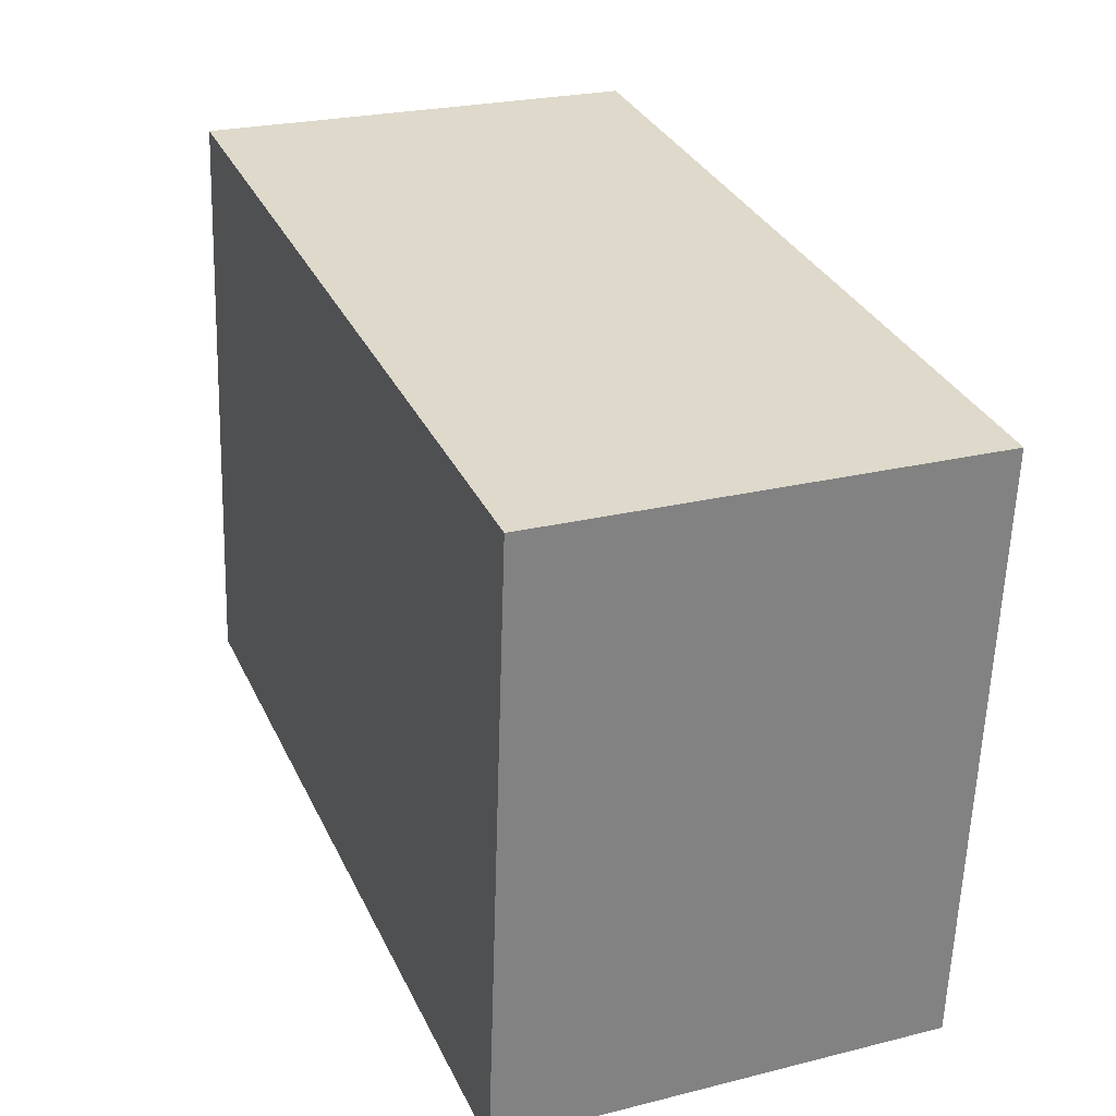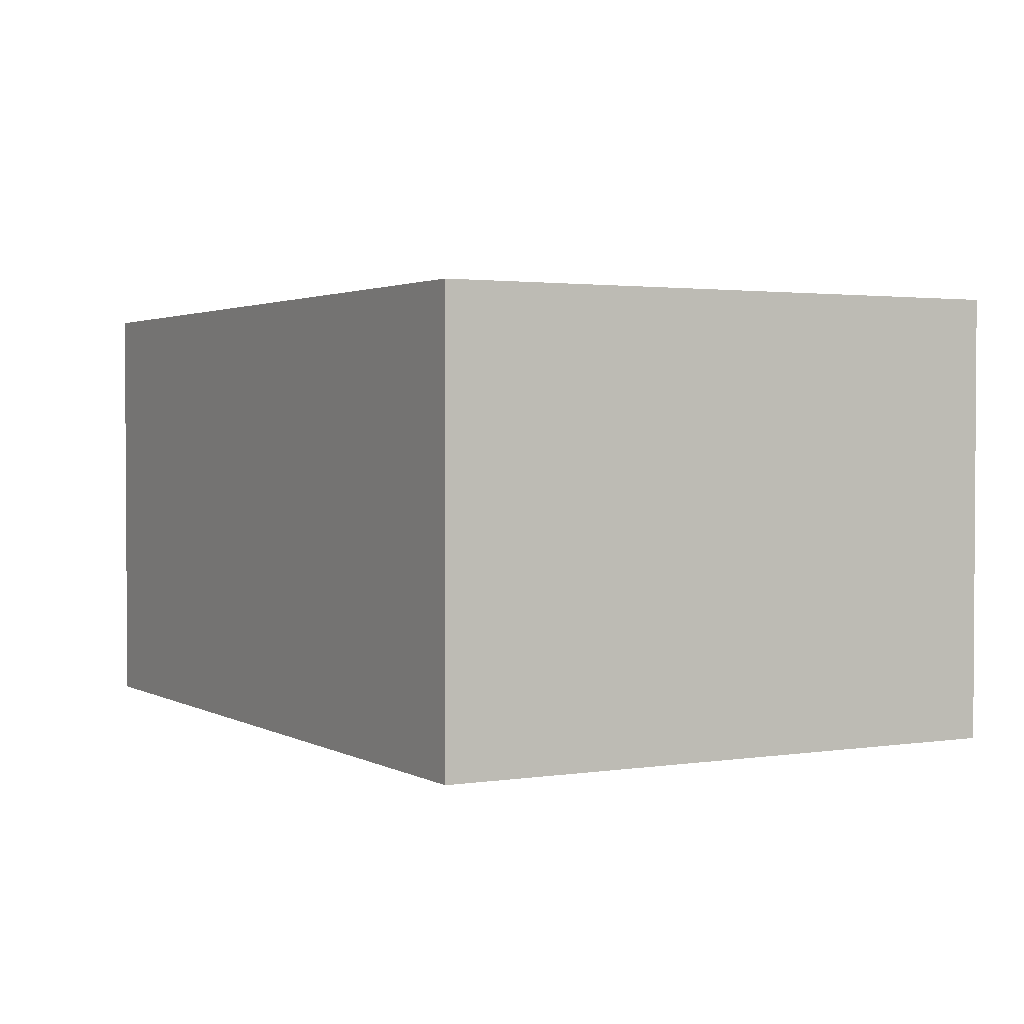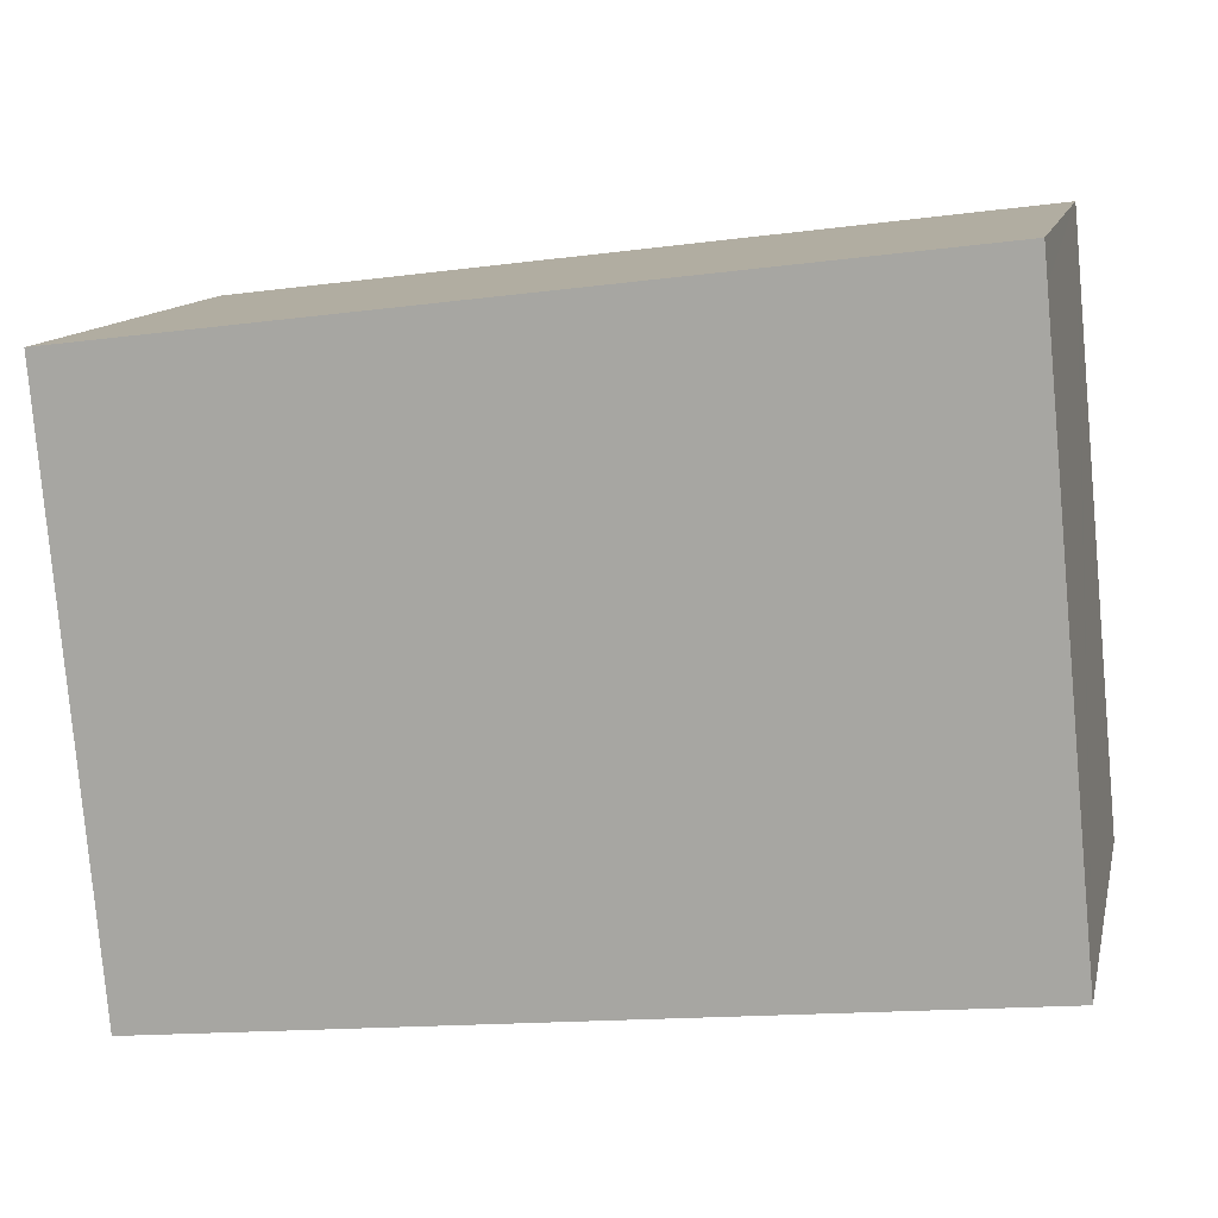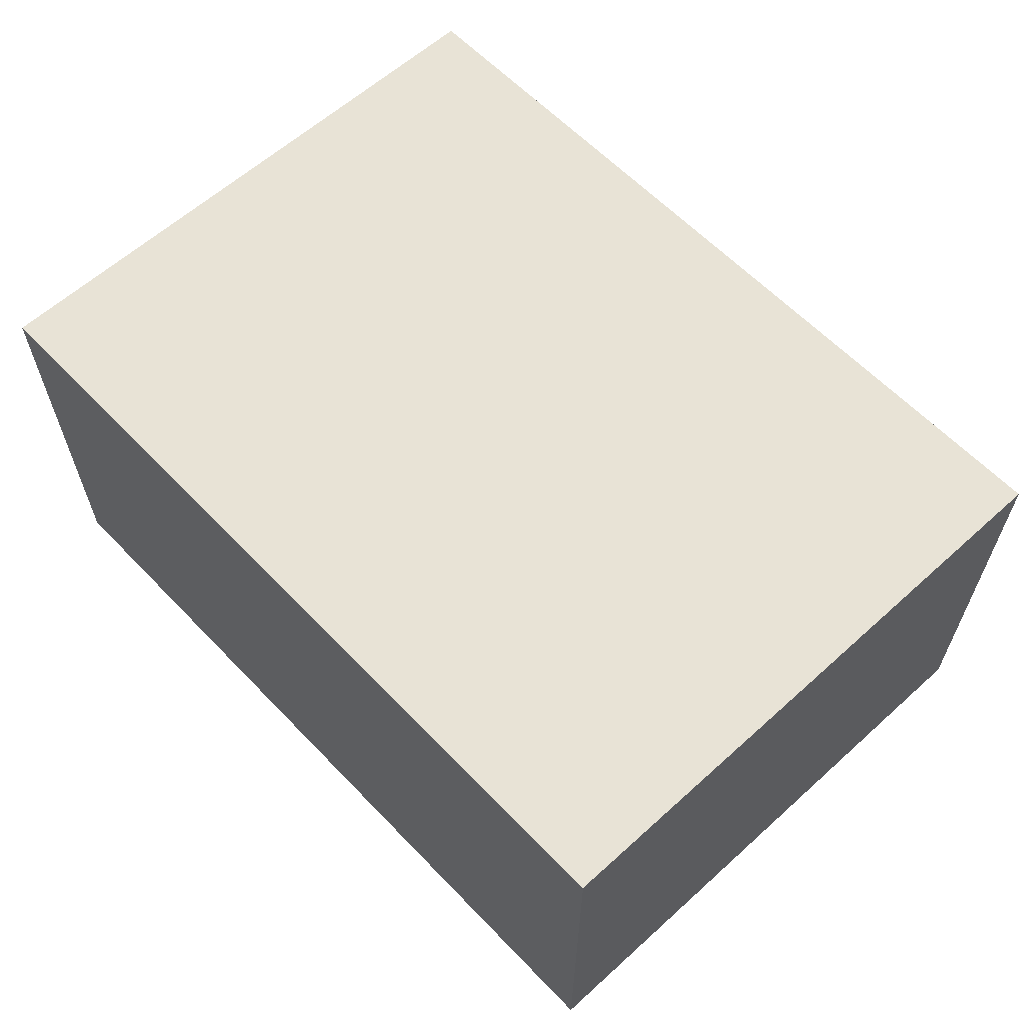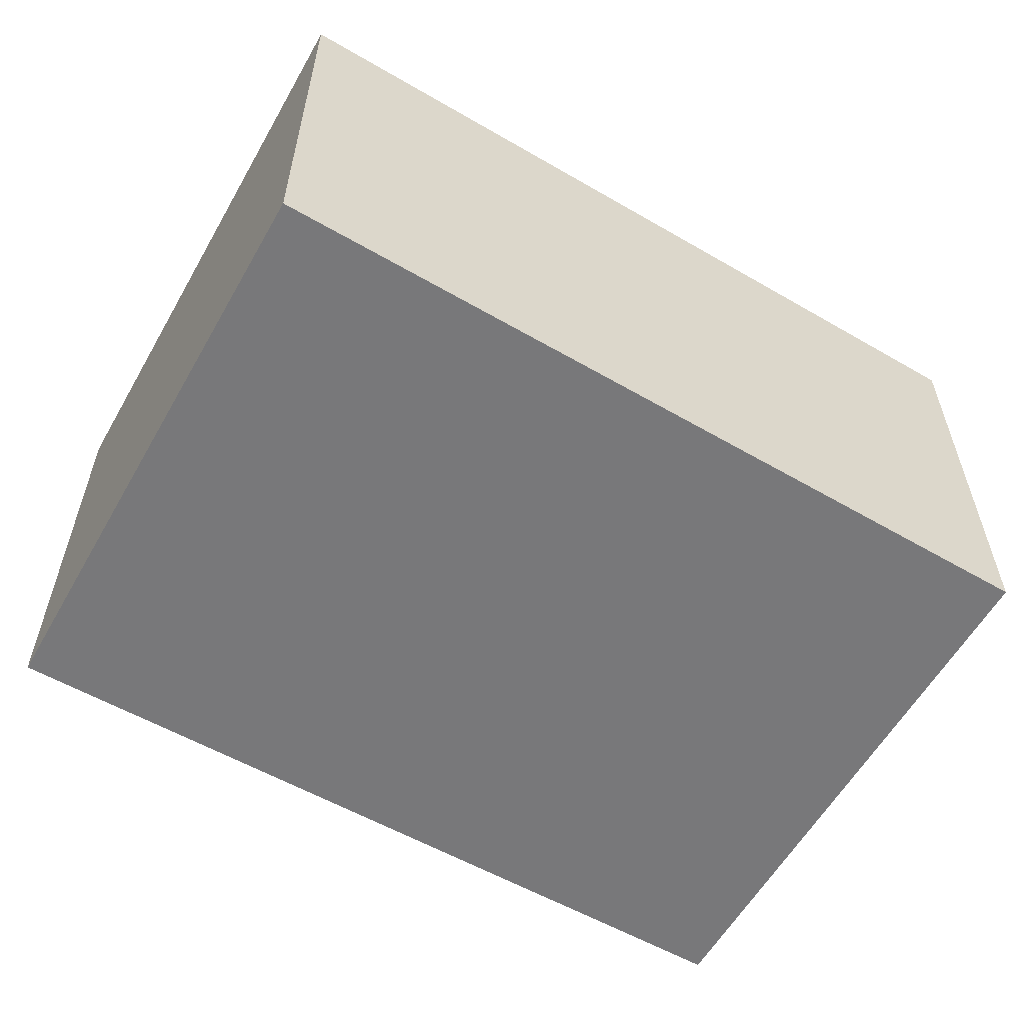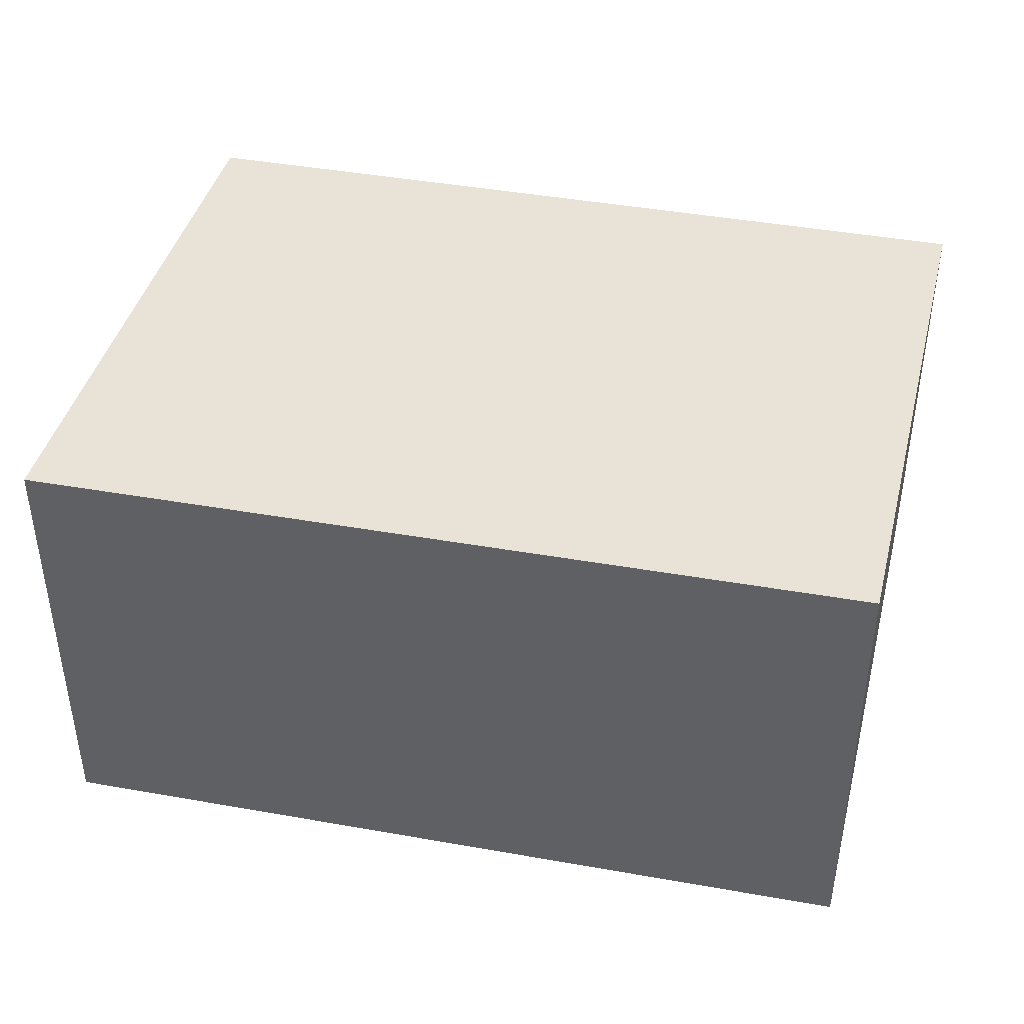
<metadata>
{"format":"obj","ext":"obj","renderer":"f3d","projection":"perspective","resolution":1024,"background":"white","views":[{"elev":24.6,"azim":67.8,"up":"+Z"},{"elev":2.1,"azim":-113.0,"up":"+Y"},{"elev":12.3,"azim":-167.3,"up":"+Z"},{"elev":62.5,"azim":-127.0,"up":"+Y"},{"elev":-57.5,"azim":-24.0,"up":"+Y"},{"elev":41.6,"azim":19.2,"up":"+Y"}]}
</metadata>
<code>
v  0 5.96 3.649e-16
v  11.8 5.96 6.646
v  11.11 5.96 -1.306
v  0.736 5.96 7.557
v  0.781 5.96 8.023
v  0.781 -4.913e-16 8.023
v  11.8 -4.069e-16 6.646
v  11.11 7.997e-17 -1.306
v  0 0 0
v  0.736 -4.627e-16 7.557
g defaultobject
f 1 2 3
f 2 1 4
f 2 4 5
f 6 2 5
f 2 6 7
f 7 3 2
f 3 7 8
f 8 1 3
f 1 8 9
f 4 6 5
f 6 4 1
f 6 1 10
f 10 1 9
f 6 8 7
f 8 6 10
f 8 10 9

</code>
